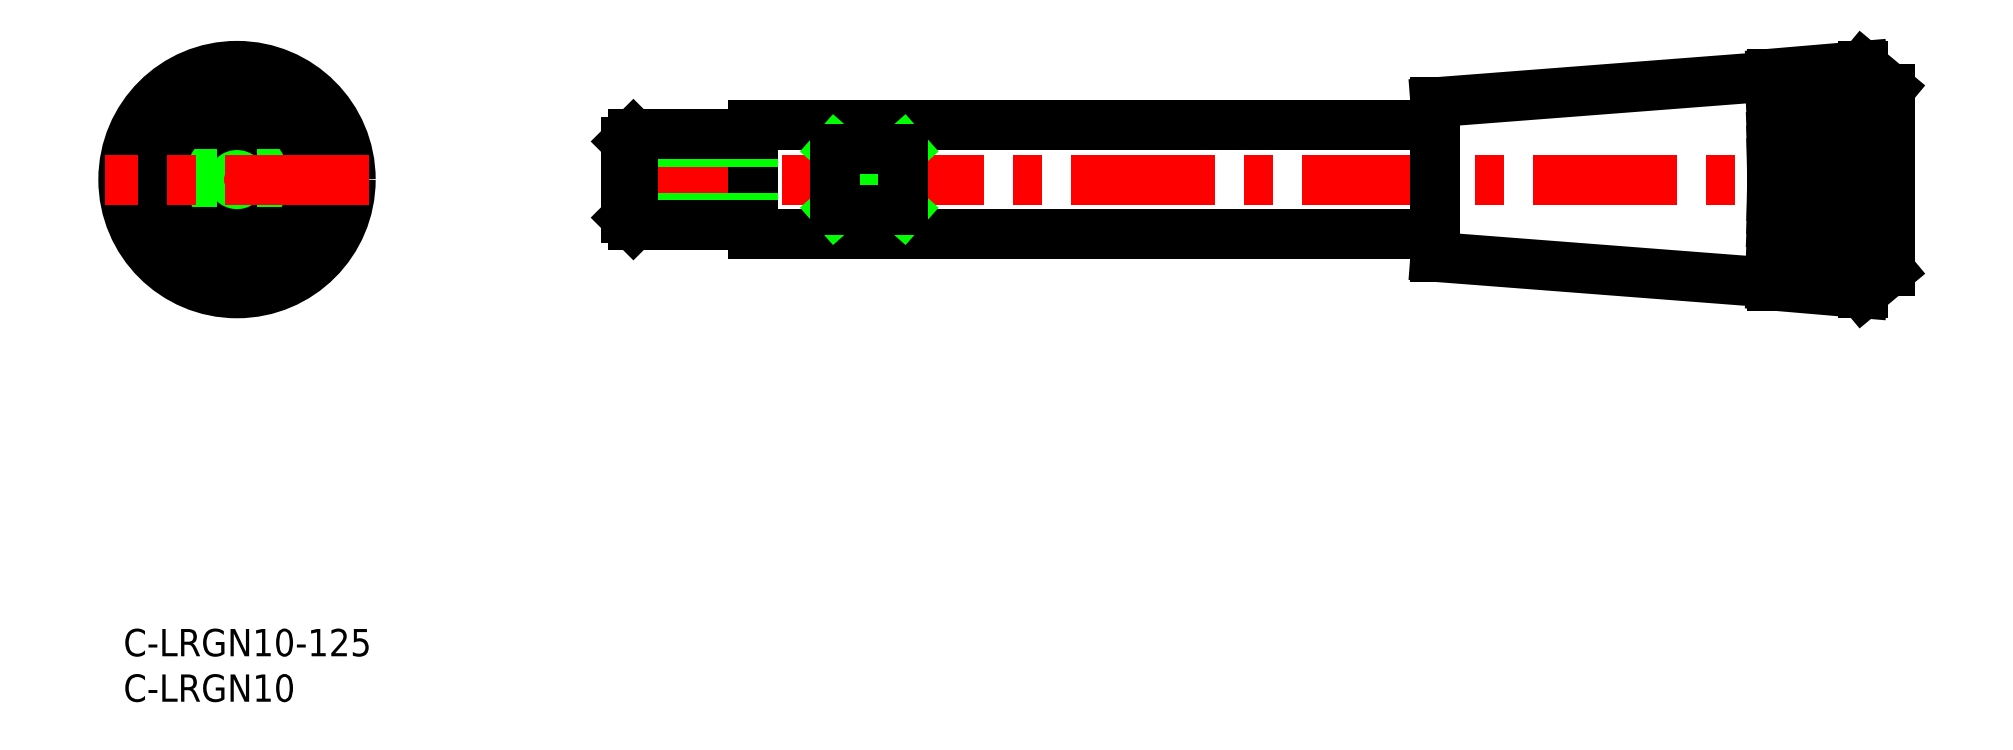
<metadata>
{"format":"dxf","ext":"dxf","renderer":"ezdxf+matplotlib","layout":"modelspace","background":"white","min_lineweight":24,"dpi":150}
</metadata>
<code>
0
SECTION
2
ENTITIES
0
INSERT
8
0
2
*U13
10
0
20
0
30
0
0
INSERT
8
0
2
*U14
10
0
20
0
30
0
0
LINE
8
0
10
144.3
20
55.42
30
0
11
69.28
21
55.42
31
0
0
LINE
8
0
10
144.3
20
43.42
30
0
11
69.28
21
43.42
31
0
0
LINE
8
CENTER
10
196.3
20
49.42
30
0
11
53.28
21
49.42
31
0
0
LINE
8
0
10
85.78
20
46.1
30
0
11
78.28
21
52.74
31
0
0
LINE
8
0
10
78.28
20
46.1
30
0
11
85.78
21
52.74
31
0
0
LINE
8
0
10
69.28
20
43.42
30
0
11
69.28
21
55.42
31
0
0
LINE
8
0
10
181.3
20
38.07
30
0
11
144.3
21
40.92
31
0
0
LINE
8
0
10
191.3
20
61.92
30
0
11
191.3
21
36.92
31
0
0
LINE
8
0
10
194.3
20
39.42
30
0
11
194.3
21
59.42
31
0
0
LINE
8
0
10
181.3
20
39.53
30
0
11
191.3
21
38.82
31
0
0
LINE
8
0
10
144.3
20
57.92
30
0
11
144.3
21
40.92
31
0
0
LINE
8
0
10
181.3
20
49.13
30
0
11
191.3
21
49.13
31
0
0
LINE
8
0
10
181.3
20
40.59
30
0
11
191.3
21
39.97
31
0
0
LINE
8
0
10
181.3
20
41.76
30
0
11
191.3
21
41.18
31
0
0
LINE
8
0
10
181.3
20
43.11
30
0
11
191.3
21
42.62
31
0
0
LINE
8
0
10
181.3
20
44.63
30
0
11
191.3
21
44.2
31
0
0
LINE
8
0
10
181.3
20
46.11
30
0
11
191.3
21
45.84
31
0
0
LINE
8
0
10
181.3
20
47.56
30
0
11
191.3
21
47.35
31
0
0
LINE
8
0
10
181.3
20
38.6
30
0
11
191.3
21
37.8
31
0
0
LINE
8
0
10
181.3
20
37.77
30
0
11
191.3
21
36.92
31
0
0
LINE
8
0
10
191.3
20
36.92
30
0
11
194.3
21
39.42
31
0
0
LINE
8
0
10
69.28
20
45.23
30
0
11
55.28
21
45.23
31
0
0
LINE
8
0
10
69.28
20
53.61
30
0
11
55.28
21
53.61
31
0
0
LINE
8
0
10
56.09
20
44.42
30
0
11
56.09
21
54.42
31
0
0
LINE
8
0
10
55.28
20
53.61
30
0
11
56.09
21
54.42
31
0
0
LINE
8
0
10
55.28
20
45.23
30
0
11
56.09
21
44.42
31
0
0
LINE
8
0
10
69.28
20
44.42
30
0
11
56.09
21
44.42
31
0
0
LINE
8
0
10
69.28
20
54.42
30
0
11
56.09
21
54.42
31
0
0
LINE
8
0
10
55.28
20
45.23
30
0
11
55.28
21
53.61
31
0
0
LINE
8
CENTER
10
12.5
20
34.92
30
0
11
12.5
21
63.92
31
0
0
CIRCLE
8
0
10
12.5
20
49.42
30
0
40
5
0
CIRCLE
8
0
10
12.5
20
49.42
30
0
40
4.188
0
CIRCLE
8
0
10
12.5
20
49.42
30
0
40
6
0
LINE
8
0
10
17.5
20
52.74
30
0
11
17.5
21
46.1
31
0
0
LINE
8
0
10
7.5
20
52.74
30
0
11
7.5
21
46.1
31
0
0
LINE
8
0
10
78.28
20
52.74
30
0
11
78.28
21
46.1
31
0
0
LINE
8
0
10
85.78
20
52.74
30
0
11
78.28
21
52.74
31
0
0
LINE
8
0
10
85.78
20
46.1
30
0
11
78.28
21
46.1
31
0
0
CIRCLE
8
0
10
12.5
20
49.42
30
0
40
8.51
0
CIRCLE
8
0
10
12.5
20
49.42
30
0
40
12.5
0
LINE
8
CENTER
10
27
20
49.42
30
0
11
-2
21
49.42
31
0
0
LINE
8
0
10
181.3
20
60.77
30
0
11
144.3
21
57.92
31
0
0
LINE
8
0
10
181.3
20
61.07
30
0
11
181.3
21
37.77
31
0
0
LINE
8
0
10
181.3
20
59.31
30
0
11
191.3
21
60.02
31
0
0
LINE
8
0
10
181.3
20
49.71
30
0
11
191.3
21
49.71
31
0
0
LINE
8
0
10
181.3
20
58.25
30
0
11
191.3
21
58.87
31
0
0
LINE
8
0
10
181.3
20
57.08
30
0
11
191.3
21
57.66
31
0
0
LINE
8
0
10
181.3
20
55.73
30
0
11
191.3
21
56.22
31
0
0
LINE
8
0
10
181.3
20
54.21
30
0
11
191.3
21
54.64
31
0
0
LINE
8
0
10
181.3
20
52.73
30
0
11
191.3
21
53
31
0
0
LINE
8
0
10
181.3
20
51.28
30
0
11
191.3
21
51.49
31
0
0
LINE
8
0
10
181.3
20
60.24
30
0
11
191.3
21
61.04
31
0
0
LINE
8
0
10
181.3
20
61.07
30
0
11
191.3
21
61.92
31
0
0
LINE
8
0
10
191.3
20
61.92
30
0
11
194.3
21
59.42
31
0
0
LINE
8
0
10
85.78
20
52.74
30
0
11
85.78
21
46.1
31
0
0
ENDSEC
0
EOF

</code>
